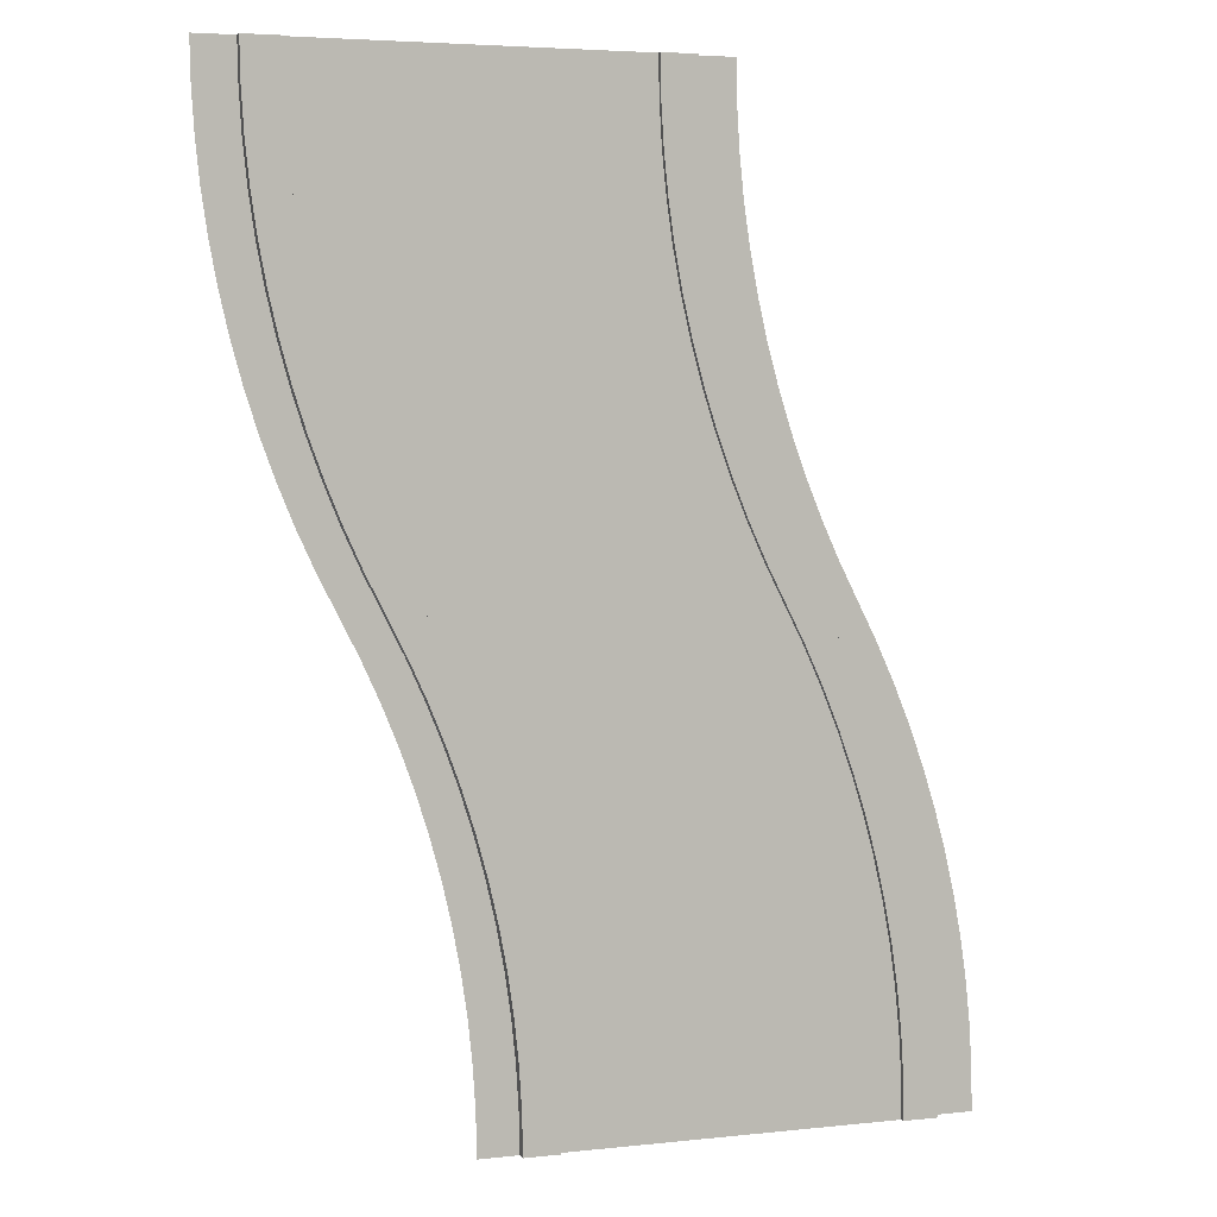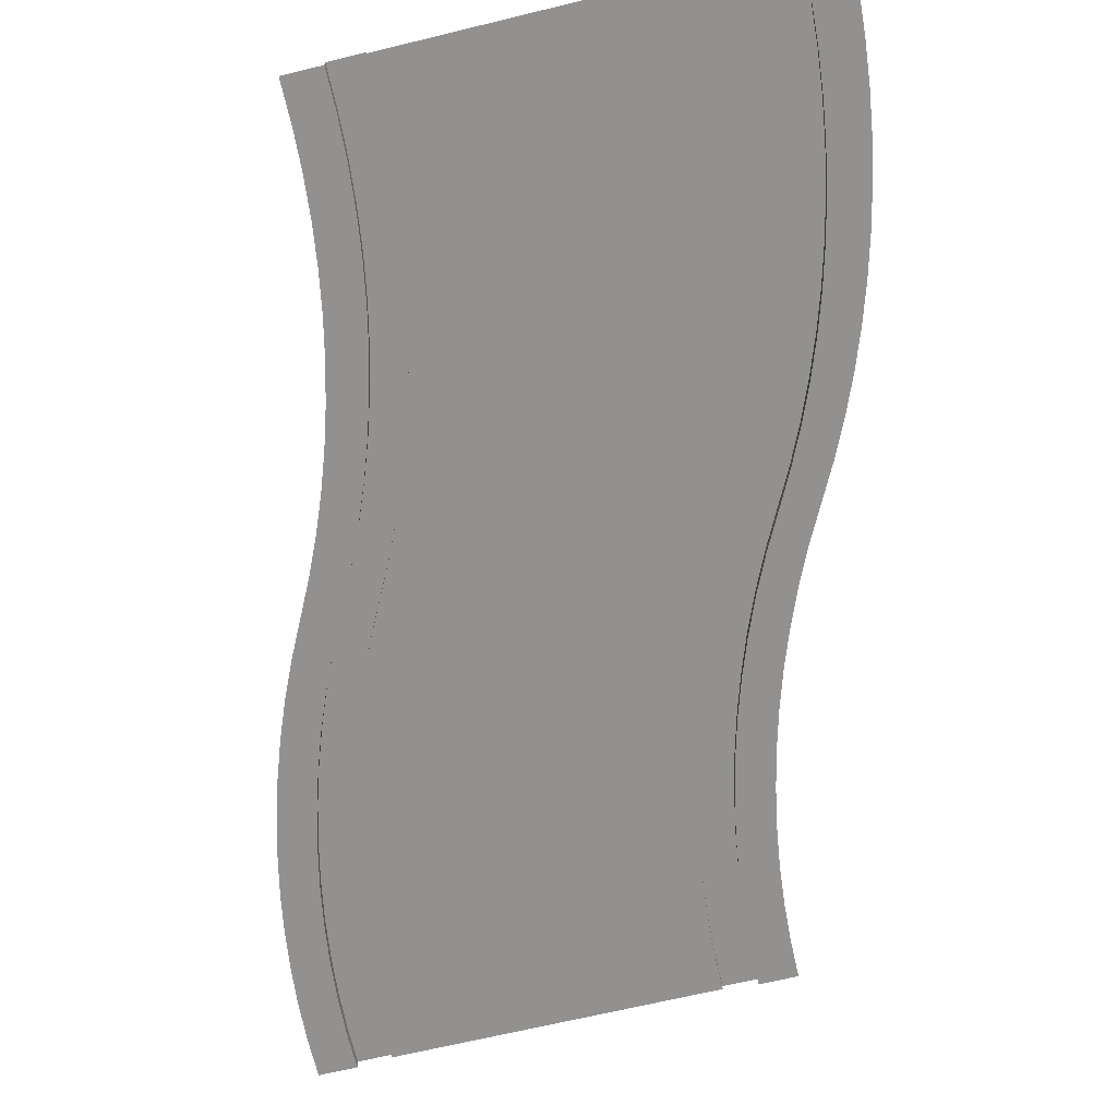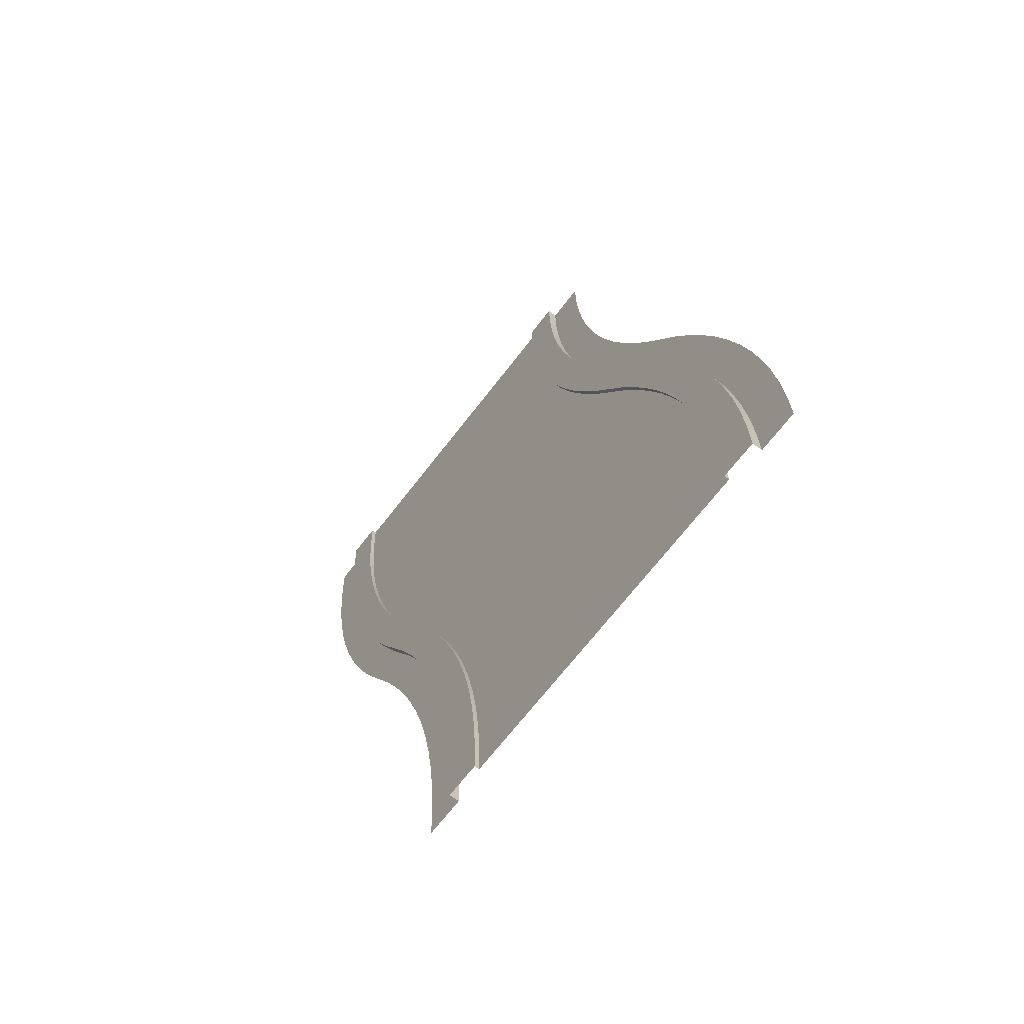
<metadata>
{"format":"obj","ext":"obj","renderer":"f3d","projection":"perspective","resolution":1024,"background":"white","views":[{"elev":4.6,"azim":160.9,"up":"+Z"},{"elev":-66.1,"azim":13.8,"up":"+Y"},{"elev":-67.5,"azim":-127.4,"up":"+Z"}]}
</metadata>
<code>
g roadCurved
v 0.3451 0.01 2
v -0.3451 0.01 2
v 0.3434 0.01 1.913
v 0.3381 0.01 1.827
v 0.3292 0.01 1.74
v 0.3169 0.01 1.654
v 0.301 0.01 1.569
v 0.2817 0.01 1.485
v 0.2589 0.01 1.401
v 0.2328 0.01 1.318
v 0.2033 0.01 1.237
v 0.1705 0.01 1.156
v 0.1344 0.01 1.077
v 0.09514 0.01 1
v 0.05588 0.01 0.9226
v 0.01981 0.01 0.8437
v -0.013 0.01 0.7634
v -0.04251 0.01 0.6818
v -0.06866 0.01 0.5991
v -0.09142 0.01 0.5154
v -0.1107 0.01 0.4308
v -0.1266 0.01 0.3455
v -0.1389 0.01 0.2596
v -0.1478 0.01 0.1733
v -0.1531 0.01 0.08674
v -0.1549 0.01 0
v -0.3469 0.01 1.913
v -0.3522 0.01 1.827
v -0.3611 0.01 1.74
v -0.3734 0.01 1.654
v -0.3893 0.01 1.569
v -0.4086 0.01 1.485
v -0.4313 0.01 1.401
v -0.8451 0.01 0
v -0.4575 0.01 1.318
v -0.487 0.01 1.237
v -0.5198 0.01 1.156
v -0.5559 0.01 1.077
v -0.5951 0.01 1
v -0.6344 0.01 0.9226
v -0.6705 0.01 0.8437
v -0.7033 0.01 0.7634
v -0.7328 0.01 0.6818
v -0.7589 0.01 0.5991
v -0.7817 0.01 0.5154
v -0.801 0.01 0.4308
v -0.8169 0.01 0.3455
v -0.8292 0.01 0.2596
v -0.8381 0.01 0.1733
v -0.8434 0.01 0.08674
v -0.4625 0 1.569
v -0.4625 0.02 1.569
v -0.4466 0 1.654
v -0.4466 0.02 1.654
v -0.5307 0 1.318
v -0.5307 0.02 1.318
v -0.5046 0 1.401
v -0.5046 0.02 1.401
v -0.4254 0 1.827
v -0.4254 0.02 1.827
v -0.4201 0 1.913
v -0.4201 0.02 1.913
v -0.8549 0 0.5154
v -0.8549 0.02 0.5154
v -0.8321 0 0.5991
v -0.8321 0.02 0.5991
v -0.4183 0 2
v -0.4183 0.02 2
v -0.9183 0 0
v -0.9183 0.02 0
v -0.9166 0 0.08674
v -0.9166 0.02 0.08674
v -0.4343 0 1.74
v -0.4343 0.02 1.74
v -0.4818 0 1.485
v -0.4818 0.02 1.485
v -0.9113 0 0.1733
v -0.9113 0.02 0.1733
v -0.9024 0 0.2596
v -0.9024 0.02 0.2596
v -0.8901 0 0.3455
v -0.8901 0.02 0.3455
v -0.8742 0 0.4308
v -0.8742 0.02 0.4308
v -0.5602 0 1.237
v -0.5602 0.02 1.237
v -0.7076 0 0.9226
v -0.7076 0.02 0.9226
v -0.6683 0 1
v -0.6683 0.02 1
v -0.6291 0 1.077
v -0.6291 0.02 1.077
v -0.593 0 1.156
v -0.593 0.02 1.156
v -0.806 0 0.6818
v -0.806 0.02 0.6818
v -0.7765 0 0.7634
v -0.7765 0.02 0.7634
v -0.7437 0 0.8437
v -0.7437 0.02 0.8437
v 0.2328 0.02 1.318
v 0.2589 0.02 1.401
v -0.013 0.02 0.7634
v 0.01981 0.02 0.8437
v -0.1389 0.02 0.2596
v -0.1266 0.02 0.3455
v 0.4183 0.02 2
v 0.3451 0.02 2
v 0.4166 0.02 1.913
v 0.4113 0.02 1.827
v 0.4024 0.02 1.74
v 0.3901 0.02 1.654
v 0.3742 0.02 1.569
v 0.3549 0.02 1.485
v 0.3434 0.02 1.913
v 0.3321 0.02 1.401
v 0.3381 0.02 1.827
v 0.3292 0.02 1.74
v 0.306 0.02 1.318
v 0.3169 0.02 1.654
v 0.301 0.02 1.569
v 0.2765 0.02 1.237
v 0.2817 0.02 1.485
v 0.2437 0.02 1.156
v 0.2076 0.02 1.077
v 0.2033 0.02 1.237
v 0.1683 0.02 1
v 0.1705 0.02 1.156
v 0.1344 0.02 1.077
v 0.1291 0.02 0.9226
v 0.09514 0.02 1
v 0.09303 0.02 0.8437
v 0.05588 0.02 0.9226
v 0.06021 0.02 0.7634
v 0.0307 0.02 0.6818
v 0.00455 0.02 0.5991
v -0.01821 0.02 0.5154
v -0.04251 0.02 0.6818
v -0.03752 0.02 0.4308
v -0.05338 0.02 0.3455
v -0.06866 0.02 0.5991
v -0.06573 0.02 0.2596
v -0.07457 0.02 0.1733
v -0.09142 0.02 0.5154
v -0.07988 0.02 0.08674
v -0.08165 0.02 0
v -0.1549 0.02 0
v -0.1107 0.02 0.4308
v -0.1478 0.02 0.1733
v -0.1531 0.02 0.08674
v 0.306 0 1.318
v 0.3321 0 1.401
v 0.09303 0 0.8437
v 0.1291 0 0.9226
v 0.3549 0 1.485
v 0.4024 0 1.74
v 0.4113 0 1.827
v 0.00455 0 0.5991
v 0.0307 0 0.6818
v 0.4166 0 1.913
v 0.2765 0 1.237
v 0.2437 0 1.156
v 0.06021 0 0.7634
v 0.3742 0 1.569
v 0.3901 0 1.654
v -0.01821 0 0.5154
v -0.03752 0 0.4308
v -0.05338 0 0.3455
v 0.4183 0 2
v 0.2076 0 1.077
v 0.1683 0 1
v -0.07457 0 0.1733
v -0.06573 0 0.2596
v -0.07988 0 0.08674
v -0.08165 0 0
v -0.8451 0.02 0
v -0.8434 0.02 0.08674
v -0.8381 0.02 0.1733
v -0.8292 0.02 0.2596
v -0.3451 0.02 2
v -0.3469 0.02 1.913
v -0.3522 0.02 1.827
v -0.3611 0.02 1.74
v -0.3734 0.02 1.654
v -0.3893 0.02 1.569
v -0.4086 0.02 1.485
v -0.4313 0.02 1.401
v -0.4575 0.02 1.318
v -0.487 0.02 1.237
v -0.5198 0.02 1.156
v -0.5559 0.02 1.077
v -0.5951 0.02 1
v -0.6344 0.02 0.9226
v -0.6705 0.02 0.8437
v -0.7033 0.02 0.7634
v -0.7328 0.02 0.6818
v -0.7589 0.02 0.5991
v -0.7817 0.02 0.5154
v -0.801 0.02 0.4308
v -0.8169 0.02 0.3455
v -0.5 0 2
v -0.5018 0 1.913
v -0.5071 0 1.827
v -0.5159 0 1.74
v -0.5283 0 1.654
v -0.5441 0 1.569
v -0.5634 0 1.485
v -0.5862 0 1.401
v -0.6124 0 1.318
v -0.6419 0 1.237
v -0.6747 0 1.156
v -0.7107 0 1.077
v -0.75 0 1
v -0.7893 0 0.9226
v -0.8253 0 0.8437
v -0.8581 0 0.7634
v -0.8876 0 0.6818
v -0.9138 0 0.5991
v -0.9366 0 0.5154
v -1 0 0
v -0.9559 0 0.4308
v -0.9717 0 0.3455
v -0.9841 0 0.2596
v -0.9929 0 0.1733
v -0.9982 0 0.08674
v 0.5 0 2
v 0.4982 0 1.913
v 0.4929 0 1.827
v 0.4841 0 1.74
v 0.4717 0 1.654
v 0.4559 0 1.569
v 0.4366 0 1.485
v 0.4138 0 1.401
v 0.3876 0 1.318
v 0.3581 0 1.237
v 0.3253 0 1.156
v 0.2893 0 1.077
v 0.25 0 1
v 0.2107 0 0.9226
v 0.1747 0 0.8437
v 0.1419 0 0.7634
v 0.1124 0 0.6818
v 0.0862 0 0.5991
v 0.06345 0 0.5154
v 0.04413 0 0.4308
v 0.02828 0 0.3455
v 0.01592 0 0.2596
v 0.007081 0 0.1733
v 0.001771 0 0.08674
v 0 0 0
f 2 1 3
f 3 4 2
f 4 5 2
f 5 6 2
f 6 7 2
f 7 8 2
f 8 9 2
f 9 10 2
f 10 11 2
f 11 12 2
f 12 13 2
f 13 14 2
f 14 15 2
f 15 16 2
f 16 17 2
f 17 18 2
f 18 19 2
f 19 20 2
f 20 21 2
f 21 22 2
f 22 23 2
f 23 24 2
f 24 25 2
f 25 26 2
f 26 27 2
f 26 28 27
f 26 29 28
f 26 30 29
f 26 31 30
f 26 32 31
f 26 33 32
f 26 34 33
f 34 35 33
f 34 36 35
f 34 37 36
f 34 38 37
f 34 39 38
f 34 40 39
f 34 41 40
f 34 42 41
f 34 43 42
f 34 44 43
f 34 45 44
f 34 46 45
f 34 47 46
f 34 48 47
f 34 49 48
f 34 50 49
f 52 51 53
f 53 54 52
f 56 55 57
f 57 58 56
f 60 59 61
f 61 62 60
f 64 63 65
f 65 66 64
f 62 61 67
f 67 68 62
f 70 69 71
f 71 72 70
f 54 53 73
f 73 74 54
f 76 75 51
f 51 52 76
f 78 77 79
f 79 80 78
f 80 79 81
f 81 82 80
f 84 83 63
f 63 64 84
f 86 85 55
f 55 56 86
f 88 87 89
f 89 90 88
f 89 91 90
f 91 92 90
f 74 73 59
f 59 60 74
f 94 93 85
f 85 86 94
f 72 71 77
f 77 78 72
f 96 95 97
f 97 98 96
f 100 99 87
f 87 88 100
f 66 65 95
f 95 96 66
f 82 81 83
f 83 84 82
f 58 57 75
f 75 76 58
f 92 91 93
f 93 94 92
f 98 97 99
f 99 100 98
f 101 10 9
f 9 102 101
f 103 17 16
f 16 104 103
f 105 23 22
f 22 106 105
f 108 107 109
f 109 110 108
f 110 111 108
f 111 112 108
f 112 113 108
f 113 114 108
f 114 115 108
f 114 116 115
f 116 117 115
f 116 118 117
f 116 119 118
f 119 120 118
f 119 121 120
f 119 122 121
f 122 123 121
f 122 102 123
f 122 124 102
f 124 101 102
f 124 125 101
f 125 126 101
f 125 127 126
f 127 128 126
f 127 129 128
f 127 130 129
f 130 131 129
f 130 132 131
f 132 133 131
f 132 134 133
f 134 135 133
f 135 104 133
f 135 136 104
f 136 103 104
f 136 137 103
f 137 138 103
f 137 139 138
f 139 140 138
f 140 141 138
f 140 142 141
f 142 143 141
f 143 144 141
f 143 145 144
f 145 146 144
f 146 147 144
f 147 148 144
f 147 106 148
f 147 105 106
f 147 149 105
f 147 150 149
f 120 6 5
f 5 118 120
f 118 5 4
f 4 117 118
f 129 13 12
f 12 128 129
f 117 4 3
f 3 115 117
f 126 11 10
f 10 101 126
f 121 7 6
f 6 120 121
f 147 26 25
f 25 150 147
f 149 24 23
f 23 105 149
f 106 22 21
f 21 148 106
f 138 18 17
f 17 103 138
f 133 15 14
f 14 131 133
f 14 13 131
f 13 129 131
f 144 20 19
f 19 141 144
f 141 19 18
f 18 138 141
f 128 12 11
f 11 126 128
f 102 9 8
f 8 123 102
f 150 25 24
f 24 149 150
f 123 8 7
f 7 121 123
f 148 21 20
f 20 144 148
f 104 16 15
f 15 133 104
f 151 119 116
f 116 152 151
f 153 132 130
f 130 154 153
f 152 116 114
f 114 155 152
f 156 111 110
f 110 157 156
f 158 136 135
f 135 159 158
f 115 3 1
f 1 108 115
f 157 110 109
f 109 160 157
f 161 122 119
f 119 151 161
f 162 124 122
f 122 161 162
f 159 135 134
f 134 163 159
f 155 114 113
f 113 164 155
f 165 112 111
f 111 156 165
f 166 137 136
f 136 158 166
f 163 134 132
f 132 153 163
f 164 113 112
f 112 165 164
f 167 139 137
f 137 166 167
f 168 140 139
f 139 167 168
f 160 109 107
f 107 169 160
f 170 125 124
f 124 162 170
f 154 130 127
f 127 171 154
f 127 125 171
f 125 170 171
f 172 143 142
f 142 173 172
f 173 142 140
f 140 168 173
f 174 145 143
f 143 172 174
f 175 146 145
f 145 174 175
f 34 176 177
f 177 50 34
f 49 178 179
f 179 48 49
f 50 177 178
f 178 49 50
f 68 180 181
f 181 182 68
f 182 183 68
f 183 184 68
f 184 185 68
f 185 186 68
f 186 62 68
f 186 187 62
f 187 60 62
f 187 74 60
f 187 188 74
f 188 54 74
f 188 52 54
f 188 189 52
f 189 76 52
f 189 58 76
f 189 190 58
f 190 56 58
f 190 191 56
f 191 86 56
f 191 192 86
f 192 94 86
f 192 92 94
f 192 193 92
f 193 90 92
f 193 194 90
f 194 88 90
f 194 195 88
f 195 196 88
f 196 100 88
f 196 197 100
f 197 98 100
f 197 198 98
f 198 96 98
f 198 199 96
f 199 200 96
f 200 66 96
f 200 179 66
f 179 178 66
f 178 64 66
f 178 177 64
f 177 176 64
f 176 70 64
f 70 84 64
f 70 82 84
f 70 80 82
f 70 78 80
f 70 72 78
f 27 181 180
f 180 2 27
f 28 182 181
f 181 27 28
f 31 185 184
f 184 30 31
f 35 188 187
f 187 33 35
f 45 198 197
f 197 44 45
f 33 187 186
f 186 32 33
f 42 195 194
f 194 41 42
f 44 197 196
f 196 43 44
f 37 190 189
f 189 36 37
f 40 193 192
f 192 39 40
f 192 191 39
f 191 38 39
f 46 199 198
f 198 45 46
f 48 179 200
f 200 47 48
f 29 183 182
f 182 28 29
f 36 189 188
f 188 35 36
f 38 191 190
f 190 37 38
f 30 184 183
f 183 29 30
f 41 194 193
f 193 40 41
f 43 196 195
f 195 42 43
f 47 200 199
f 199 46 47
f 32 186 185
f 185 31 32
f 201 67 61
f 61 59 201
f 59 73 201
f 73 53 201
f 53 51 201
f 51 75 201
f 75 57 201
f 57 202 201
f 57 203 202
f 57 55 203
f 55 204 203
f 55 205 204
f 55 206 205
f 55 85 206
f 85 207 206
f 85 93 207
f 93 208 207
f 93 209 208
f 93 91 209
f 91 210 209
f 91 89 210
f 89 211 210
f 89 87 211
f 87 212 211
f 87 99 212
f 99 213 212
f 99 97 213
f 97 214 213
f 97 95 214
f 95 215 214
f 95 65 215
f 65 216 215
f 65 63 216
f 63 83 216
f 83 217 216
f 83 81 217
f 81 218 217
f 81 79 218
f 79 77 218
f 77 71 218
f 71 219 218
f 71 69 219
f 69 220 219
f 220 221 219
f 220 222 221
f 220 223 222
f 220 224 223
f 220 225 224
f 169 226 227
f 227 228 169
f 228 229 169
f 229 230 169
f 230 231 169
f 231 232 169
f 232 233 169
f 233 160 169
f 233 157 160
f 233 234 157
f 234 156 157
f 234 165 156
f 234 164 165
f 234 235 164
f 235 155 164
f 235 236 155
f 236 152 155
f 236 151 152
f 236 237 151
f 237 161 151
f 237 238 161
f 238 162 161
f 238 239 162
f 239 170 162
f 239 240 170
f 240 171 170
f 240 241 171
f 241 154 171
f 241 242 154
f 242 153 154
f 242 243 153
f 243 163 153
f 243 244 163
f 244 245 163
f 245 159 163
f 245 246 159
f 246 158 159
f 246 247 158
f 247 248 158
f 248 249 158
f 249 166 158
f 249 250 166
f 250 175 166
f 175 167 166
f 175 168 167
f 175 173 168
f 175 172 173
f 175 174 172
g roadCurved
f 2 1 3
f 3 4 2
f 4 5 2
f 5 6 2
f 6 7 2
f 7 8 2
f 8 9 2
f 9 10 2
f 10 11 2
f 11 12 2
f 12 13 2
f 13 14 2
f 14 15 2
f 15 16 2
f 16 17 2
f 17 18 2
f 18 19 2
f 19 20 2
f 20 21 2
f 21 22 2
f 22 23 2
f 23 24 2
f 24 25 2
f 25 26 2
f 26 27 2
f 26 28 27
f 26 29 28
f 26 30 29
f 26 31 30
f 26 32 31
f 26 33 32
f 26 34 33
f 34 35 33
f 34 36 35
f 34 37 36
f 34 38 37
f 34 39 38
f 34 40 39
f 34 41 40
f 34 42 41
f 34 43 42
f 34 44 43
f 34 45 44
f 34 46 45
f 34 47 46
f 34 48 47
f 34 49 48
f 34 50 49
f 52 51 53
f 53 54 52
f 56 55 57
f 57 58 56
f 60 59 61
f 61 62 60
f 64 63 65
f 65 66 64
f 62 61 67
f 67 68 62
f 70 69 71
f 71 72 70
f 54 53 73
f 73 74 54
f 76 75 51
f 51 52 76
f 78 77 79
f 79 80 78
f 80 79 81
f 81 82 80
f 84 83 63
f 63 64 84
f 86 85 55
f 55 56 86
f 88 87 89
f 89 90 88
f 89 91 90
f 91 92 90
f 74 73 59
f 59 60 74
f 94 93 85
f 85 86 94
f 72 71 77
f 77 78 72
f 96 95 97
f 97 98 96
f 100 99 87
f 87 88 100
f 66 65 95
f 95 96 66
f 82 81 83
f 83 84 82
f 58 57 75
f 75 76 58
f 92 91 93
f 93 94 92
f 98 97 99
f 99 100 98
f 101 10 9
f 9 102 101
f 103 17 16
f 16 104 103
f 105 23 22
f 22 106 105
f 108 107 109
f 109 110 108
f 110 111 108
f 111 112 108
f 112 113 108
f 113 114 108
f 114 115 108
f 114 116 115
f 116 117 115
f 116 118 117
f 116 119 118
f 119 120 118
f 119 121 120
f 119 122 121
f 122 123 121
f 122 102 123
f 122 124 102
f 124 101 102
f 124 125 101
f 125 126 101
f 125 127 126
f 127 128 126
f 127 129 128
f 127 130 129
f 130 131 129
f 130 132 131
f 132 133 131
f 132 134 133
f 134 135 133
f 135 104 133
f 135 136 104
f 136 103 104
f 136 137 103
f 137 138 103
f 137 139 138
f 139 140 138
f 140 141 138
f 140 142 141
f 142 143 141
f 143 144 141
f 143 145 144
f 145 146 144
f 146 147 144
f 147 148 144
f 147 106 148
f 147 105 106
f 147 149 105
f 147 150 149
f 120 6 5
f 5 118 120
f 118 5 4
f 4 117 118
f 129 13 12
f 12 128 129
f 117 4 3
f 3 115 117
f 126 11 10
f 10 101 126
f 121 7 6
f 6 120 121
f 147 26 25
f 25 150 147
f 149 24 23
f 23 105 149
f 106 22 21
f 21 148 106
f 138 18 17
f 17 103 138
f 133 15 14
f 14 131 133
f 14 13 131
f 13 129 131
f 144 20 19
f 19 141 144
f 141 19 18
f 18 138 141
f 128 12 11
f 11 126 128
f 102 9 8
f 8 123 102
f 150 25 24
f 24 149 150
f 123 8 7
f 7 121 123
f 148 21 20
f 20 144 148
f 104 16 15
f 15 133 104
f 151 119 116
f 116 152 151
f 153 132 130
f 130 154 153
f 152 116 114
f 114 155 152
f 156 111 110
f 110 157 156
f 158 136 135
f 135 159 158
f 115 3 1
f 1 108 115
f 157 110 109
f 109 160 157
f 161 122 119
f 119 151 161
f 162 124 122
f 122 161 162
f 159 135 134
f 134 163 159
f 155 114 113
f 113 164 155
f 165 112 111
f 111 156 165
f 166 137 136
f 136 158 166
f 163 134 132
f 132 153 163
f 164 113 112
f 112 165 164
f 167 139 137
f 137 166 167
f 168 140 139
f 139 167 168
f 160 109 107
f 107 169 160
f 170 125 124
f 124 162 170
f 154 130 127
f 127 171 154
f 127 125 171
f 125 170 171
f 172 143 142
f 142 173 172
f 173 142 140
f 140 168 173
f 174 145 143
f 143 172 174
f 175 146 145
f 145 174 175
f 34 176 177
f 177 50 34
f 49 178 179
f 179 48 49
f 50 177 178
f 178 49 50
f 68 180 181
f 181 182 68
f 182 183 68
f 183 184 68
f 184 185 68
f 185 186 68
f 186 62 68
f 186 187 62
f 187 60 62
f 187 74 60
f 187 188 74
f 188 54 74
f 188 52 54
f 188 189 52
f 189 76 52
f 189 58 76
f 189 190 58
f 190 56 58
f 190 191 56
f 191 86 56
f 191 192 86
f 192 94 86
f 192 92 94
f 192 193 92
f 193 90 92
f 193 194 90
f 194 88 90
f 194 195 88
f 195 196 88
f 196 100 88
f 196 197 100
f 197 98 100
f 197 198 98
f 198 96 98
f 198 199 96
f 199 200 96
f 200 66 96
f 200 179 66
f 179 178 66
f 178 64 66
f 178 177 64
f 177 176 64
f 176 70 64
f 70 84 64
f 70 82 84
f 70 80 82
f 70 78 80
f 70 72 78
f 27 181 180
f 180 2 27
f 28 182 181
f 181 27 28
f 31 185 184
f 184 30 31
f 35 188 187
f 187 33 35
f 45 198 197
f 197 44 45
f 33 187 186
f 186 32 33
f 42 195 194
f 194 41 42
f 44 197 196
f 196 43 44
f 37 190 189
f 189 36 37
f 40 193 192
f 192 39 40
f 192 191 39
f 191 38 39
f 46 199 198
f 198 45 46
f 48 179 200
f 200 47 48
f 29 183 182
f 182 28 29
f 36 189 188
f 188 35 36
f 38 191 190
f 190 37 38
f 30 184 183
f 183 29 30
f 41 194 193
f 193 40 41
f 43 196 195
f 195 42 43
f 47 200 199
f 199 46 47
f 32 186 185
f 185 31 32
f 201 67 61
f 61 59 201
f 59 73 201
f 73 53 201
f 53 51 201
f 51 75 201
f 75 57 201
f 57 202 201
f 57 203 202
f 57 55 203
f 55 204 203
f 55 205 204
f 55 206 205
f 55 85 206
f 85 207 206
f 85 93 207
f 93 208 207
f 93 209 208
f 93 91 209
f 91 210 209
f 91 89 210
f 89 211 210
f 89 87 211
f 87 212 211
f 87 99 212
f 99 213 212
f 99 97 213
f 97 214 213
f 97 95 214
f 95 215 214
f 95 65 215
f 65 216 215
f 65 63 216
f 63 83 216
f 83 217 216
f 83 81 217
f 81 218 217
f 81 79 218
f 79 77 218
f 77 71 218
f 71 219 218
f 71 69 219
f 69 220 219
f 220 221 219
f 220 222 221
f 220 223 222
f 220 224 223
f 220 225 224
f 169 226 227
f 227 228 169
f 228 229 169
f 229 230 169
f 230 231 169
f 231 232 169
f 232 233 169
f 233 160 169
f 233 157 160
f 233 234 157
f 234 156 157
f 234 165 156
f 234 164 165
f 234 235 164
f 235 155 164
f 235 236 155
f 236 152 155
f 236 151 152
f 236 237 151
f 237 161 151
f 237 238 161
f 238 162 161
f 238 239 162
f 239 170 162
f 239 240 170
f 240 171 170
f 240 241 171
f 241 154 171
f 241 242 154
f 242 153 154
f 242 243 153
f 243 163 153
f 243 244 163
f 244 245 163
f 245 159 163
f 245 246 159
f 246 158 159
f 246 247 158
f 247 248 158
f 248 249 158
f 249 166 158
f 249 250 166
f 250 175 166
f 175 167 166
f 175 168 167
f 175 173 168
f 175 172 173
f 175 174 172

</code>
